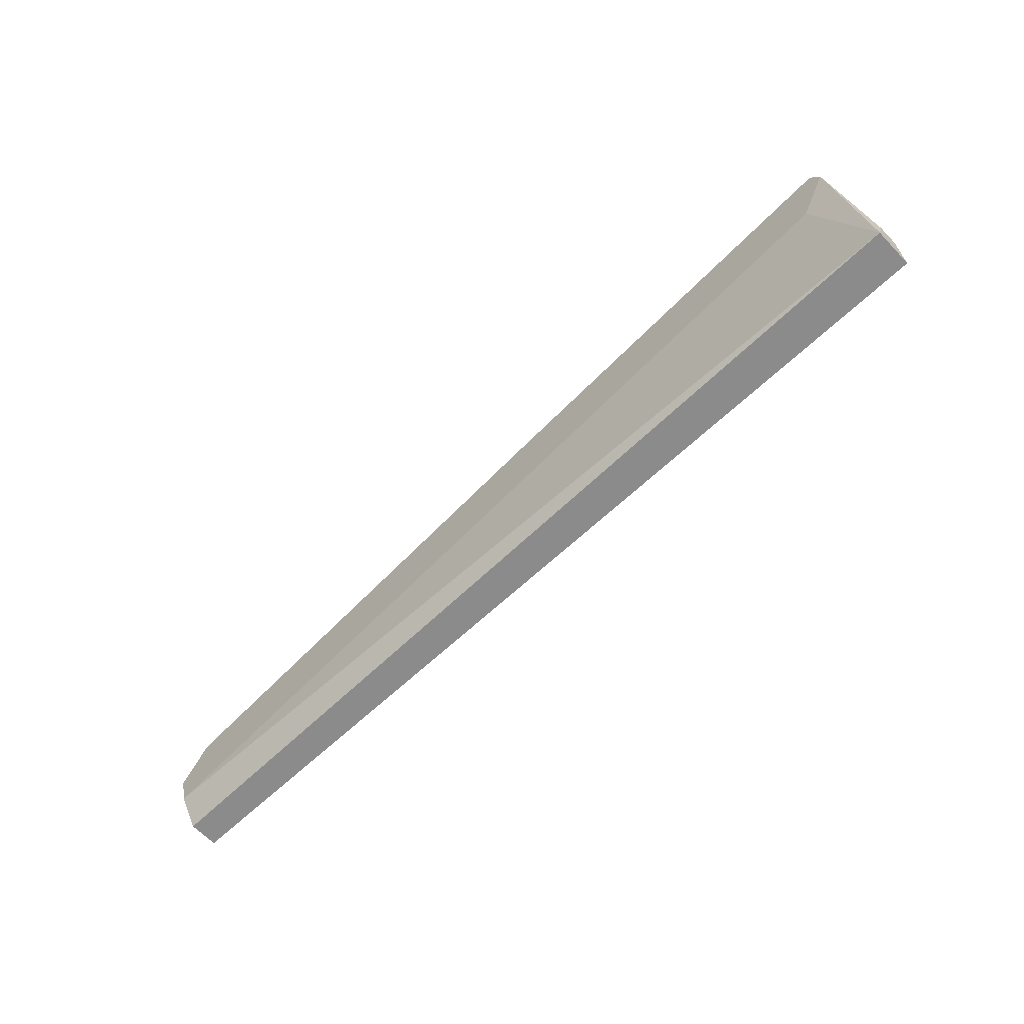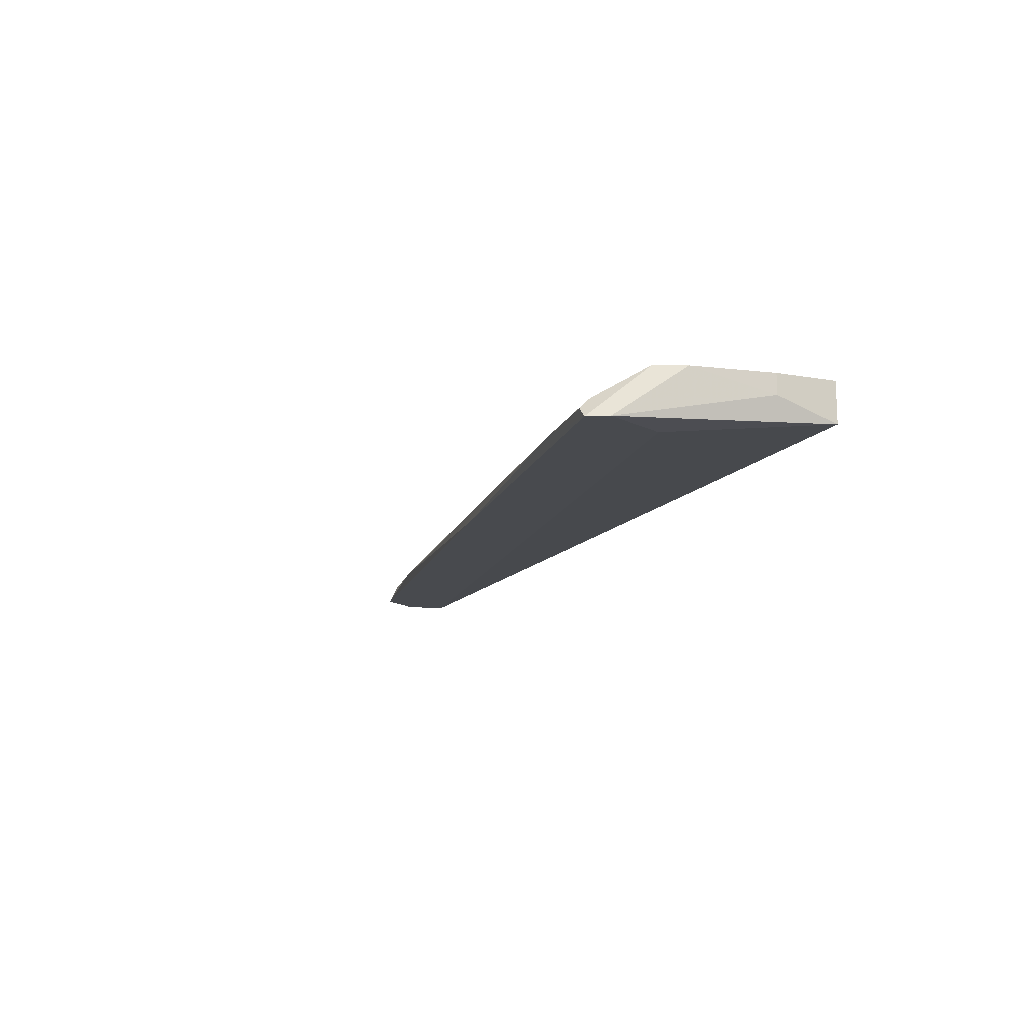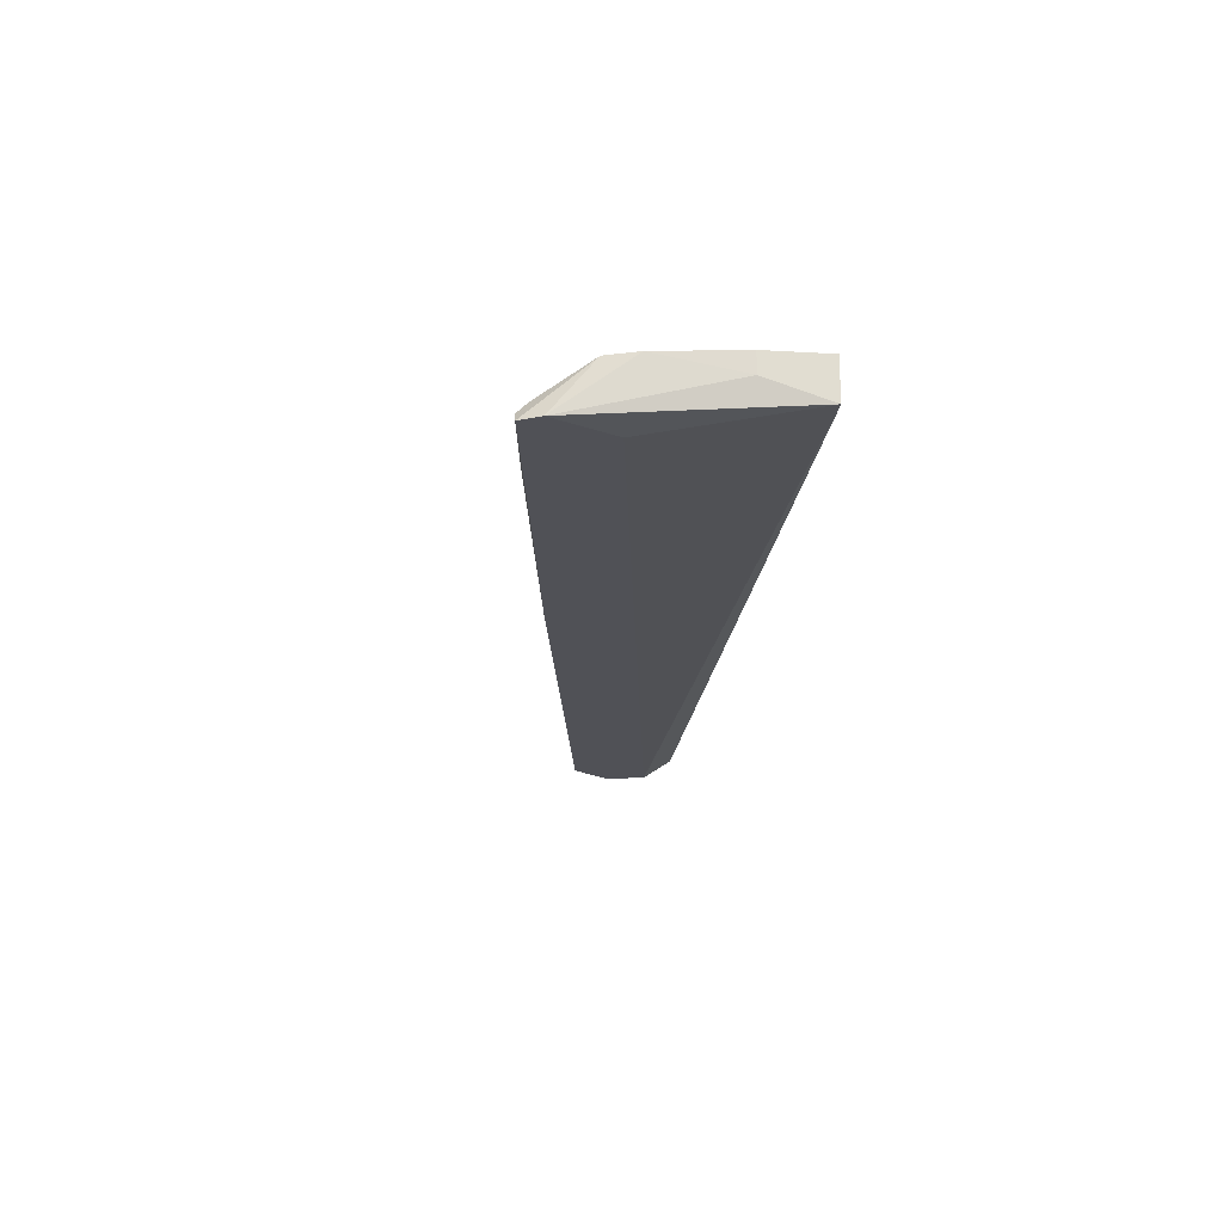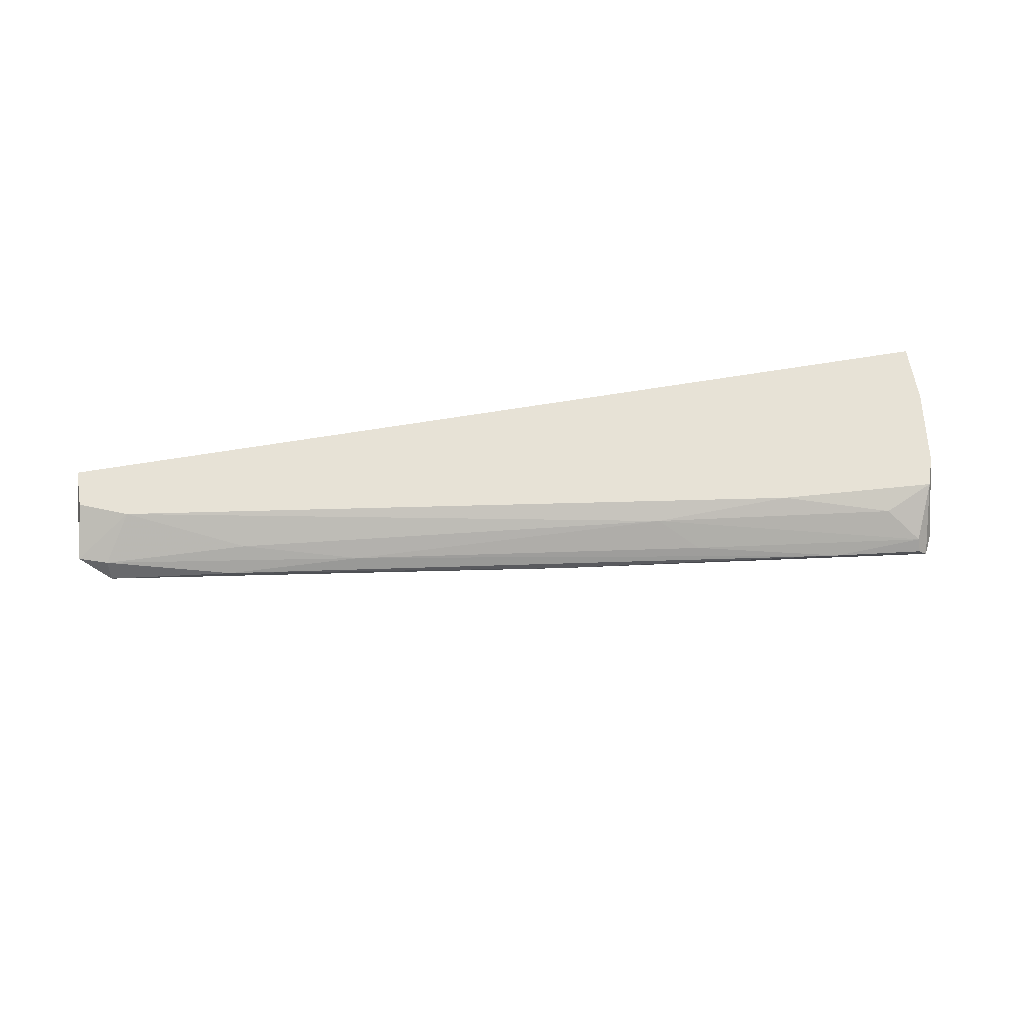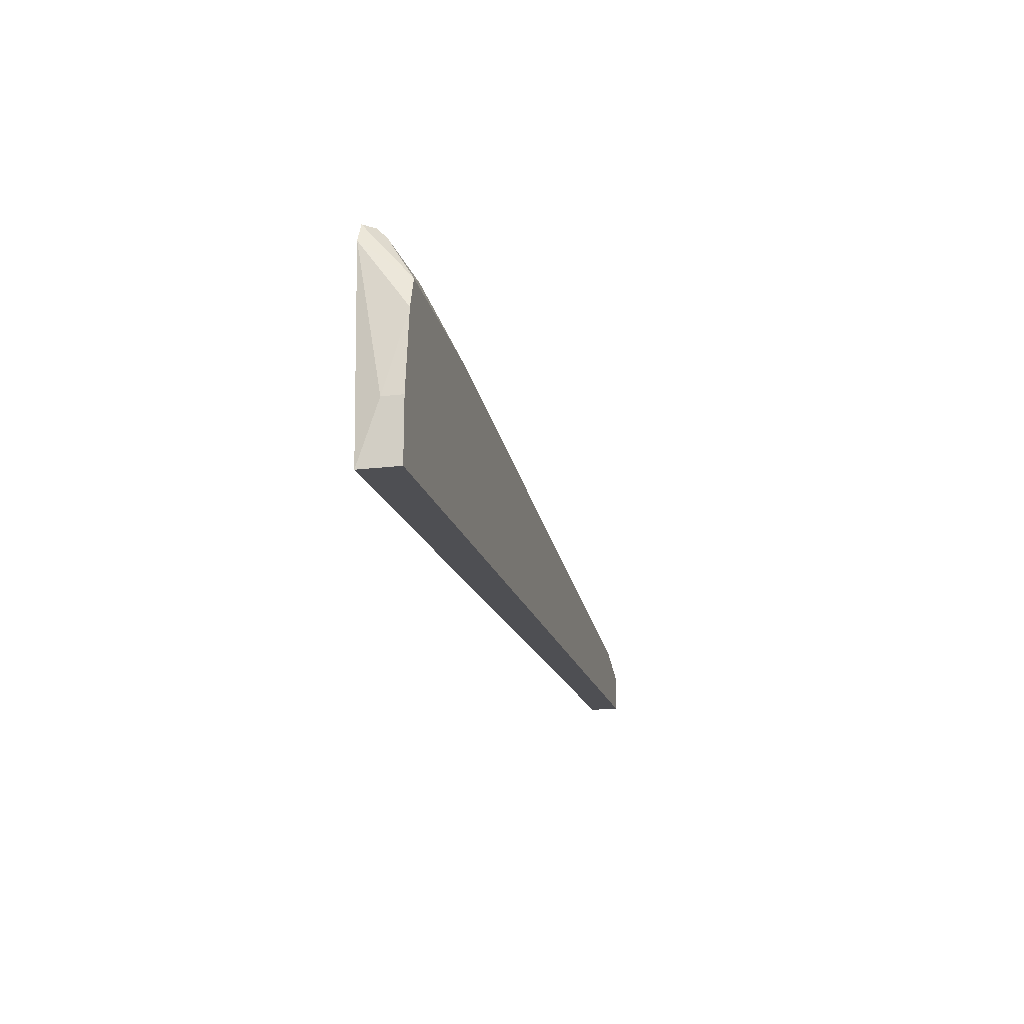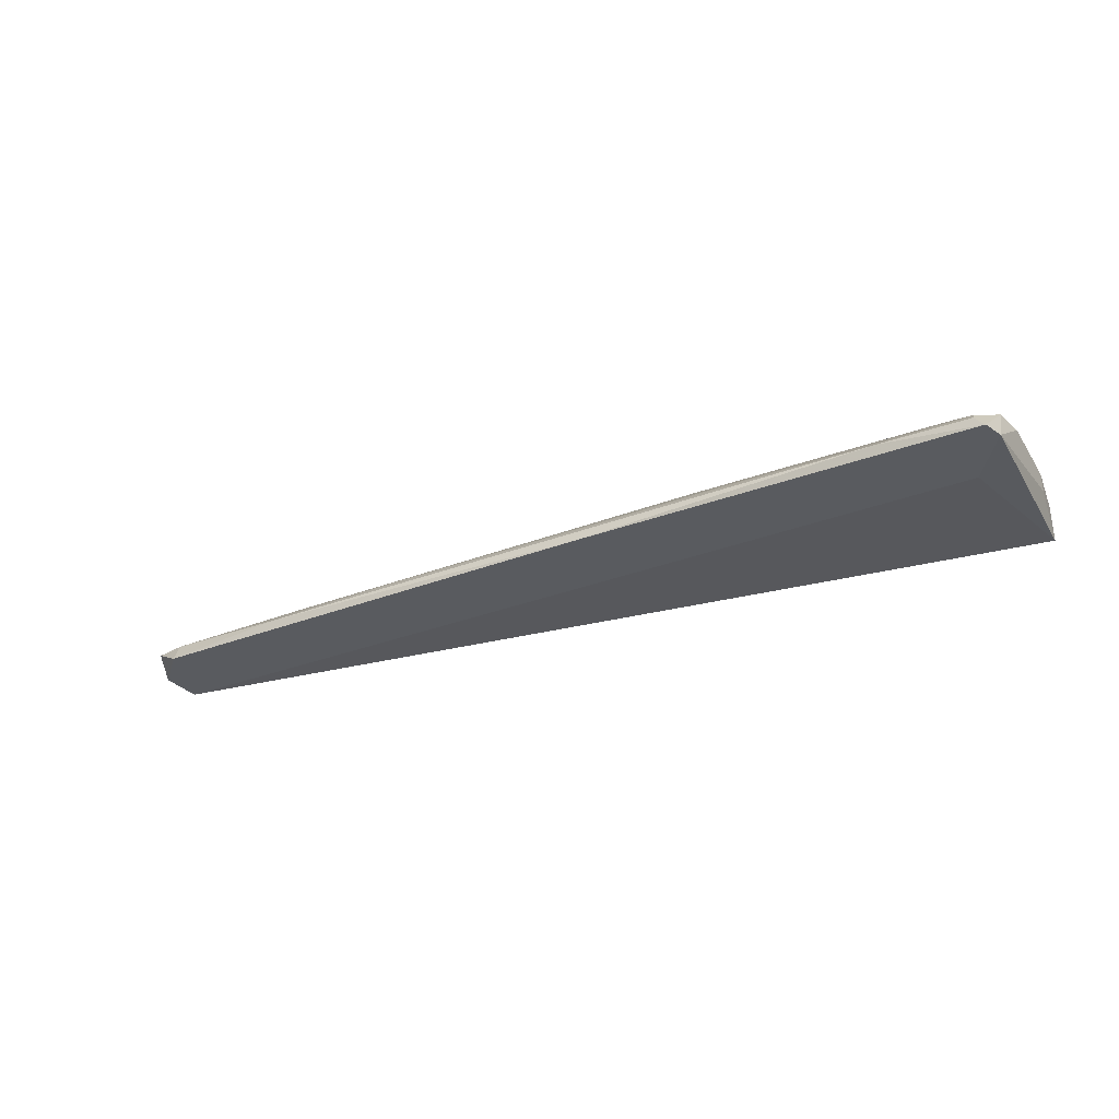
<metadata>
{"format":"obj","ext":"obj","renderer":"f3d","projection":"perspective","resolution":1024,"background":"white","views":[{"elev":-63.9,"azim":43.6,"up":"+Z"},{"elev":-13.3,"azim":67.9,"up":"+Y"},{"elev":-20.5,"azim":84.1,"up":"+Y"},{"elev":63.4,"azim":-9.6,"up":"+Y"},{"elev":-18.1,"azim":103.3,"up":"+Z"},{"elev":-32.2,"azim":20.5,"up":"+Y"}]}
</metadata>
<code>
v -0.03757 0.0113 0.01038
v 0.04847 0.01357 0.01377
v 0.01337 0.01243 0.01604
v 0.0496 0.01357 -0.002077
v 0.0496 0.01357 0.00472
v 0.0496 0.0113 0.00472
v 0.0496 0.009038 -0.002077
v -0.05795 0.01017 0.008118
v -0.05795 0.007905 0.005852
v 0.04167 0.01243 0.01944
v -0.05455 0.01017 0.00925
v -0.05455 0.007905 0.01038
v -0.05681 0.01357 0.002453
v -0.05681 0.01357 -0.002077
v -0.05681 0.01017 -0.002077
v -0.05681 0.007905 0.001324
v 0.01789 0.01017 0.01944
v 0.02922 0.01357 0.01604
v 0.04507 0.009038 0.02397
v 0.04507 0.01017 0.02283
v -0.03983 0.009038 0.01264
v 0.0462 0.007905 0.02397
v 0.04394 0.007905 0.0149
v 0.000911 0.007905 0.0183
v 0.04733 0.01357 0.01717
v 0.04733 0.007905 0.0217
v -0.05115 0.01357 0.00472
v 0.03488 0.009038 0.02283
v -0.02398 0.01017 0.01377
f 2 26 6
f 16 15 7
f 7 15 4
f 4 27 25
f 16 22 12
f 4 15 14
f 27 4 14
f 16 7 23
f 22 16 23
f 27 1 3
f 25 22 26
f 23 7 26
f 22 23 26
f 25 27 18
f 10 25 18
f 27 3 18
f 3 10 18
f 7 4 5
f 4 25 5
f 12 22 24
f 21 12 24
f 27 14 13
f 8 27 13
f 14 8 13
f 15 16 9
f 16 12 9
f 14 15 9
f 12 8 9
f 8 14 9
f 27 8 11
f 8 12 11
f 12 21 11
f 1 27 11
f 22 19 28
f 24 22 28
f 21 24 28
f 17 3 29
f 3 1 29
f 11 21 29
f 1 11 29
f 28 17 29
f 21 28 29
f 22 25 20
f 25 10 20
f 19 22 20
f 3 17 20
f 10 3 20
f 17 28 20
f 28 19 20
f 25 26 2
f 5 25 2
f 5 2 6
f 26 7 6
f 7 5 6

</code>
